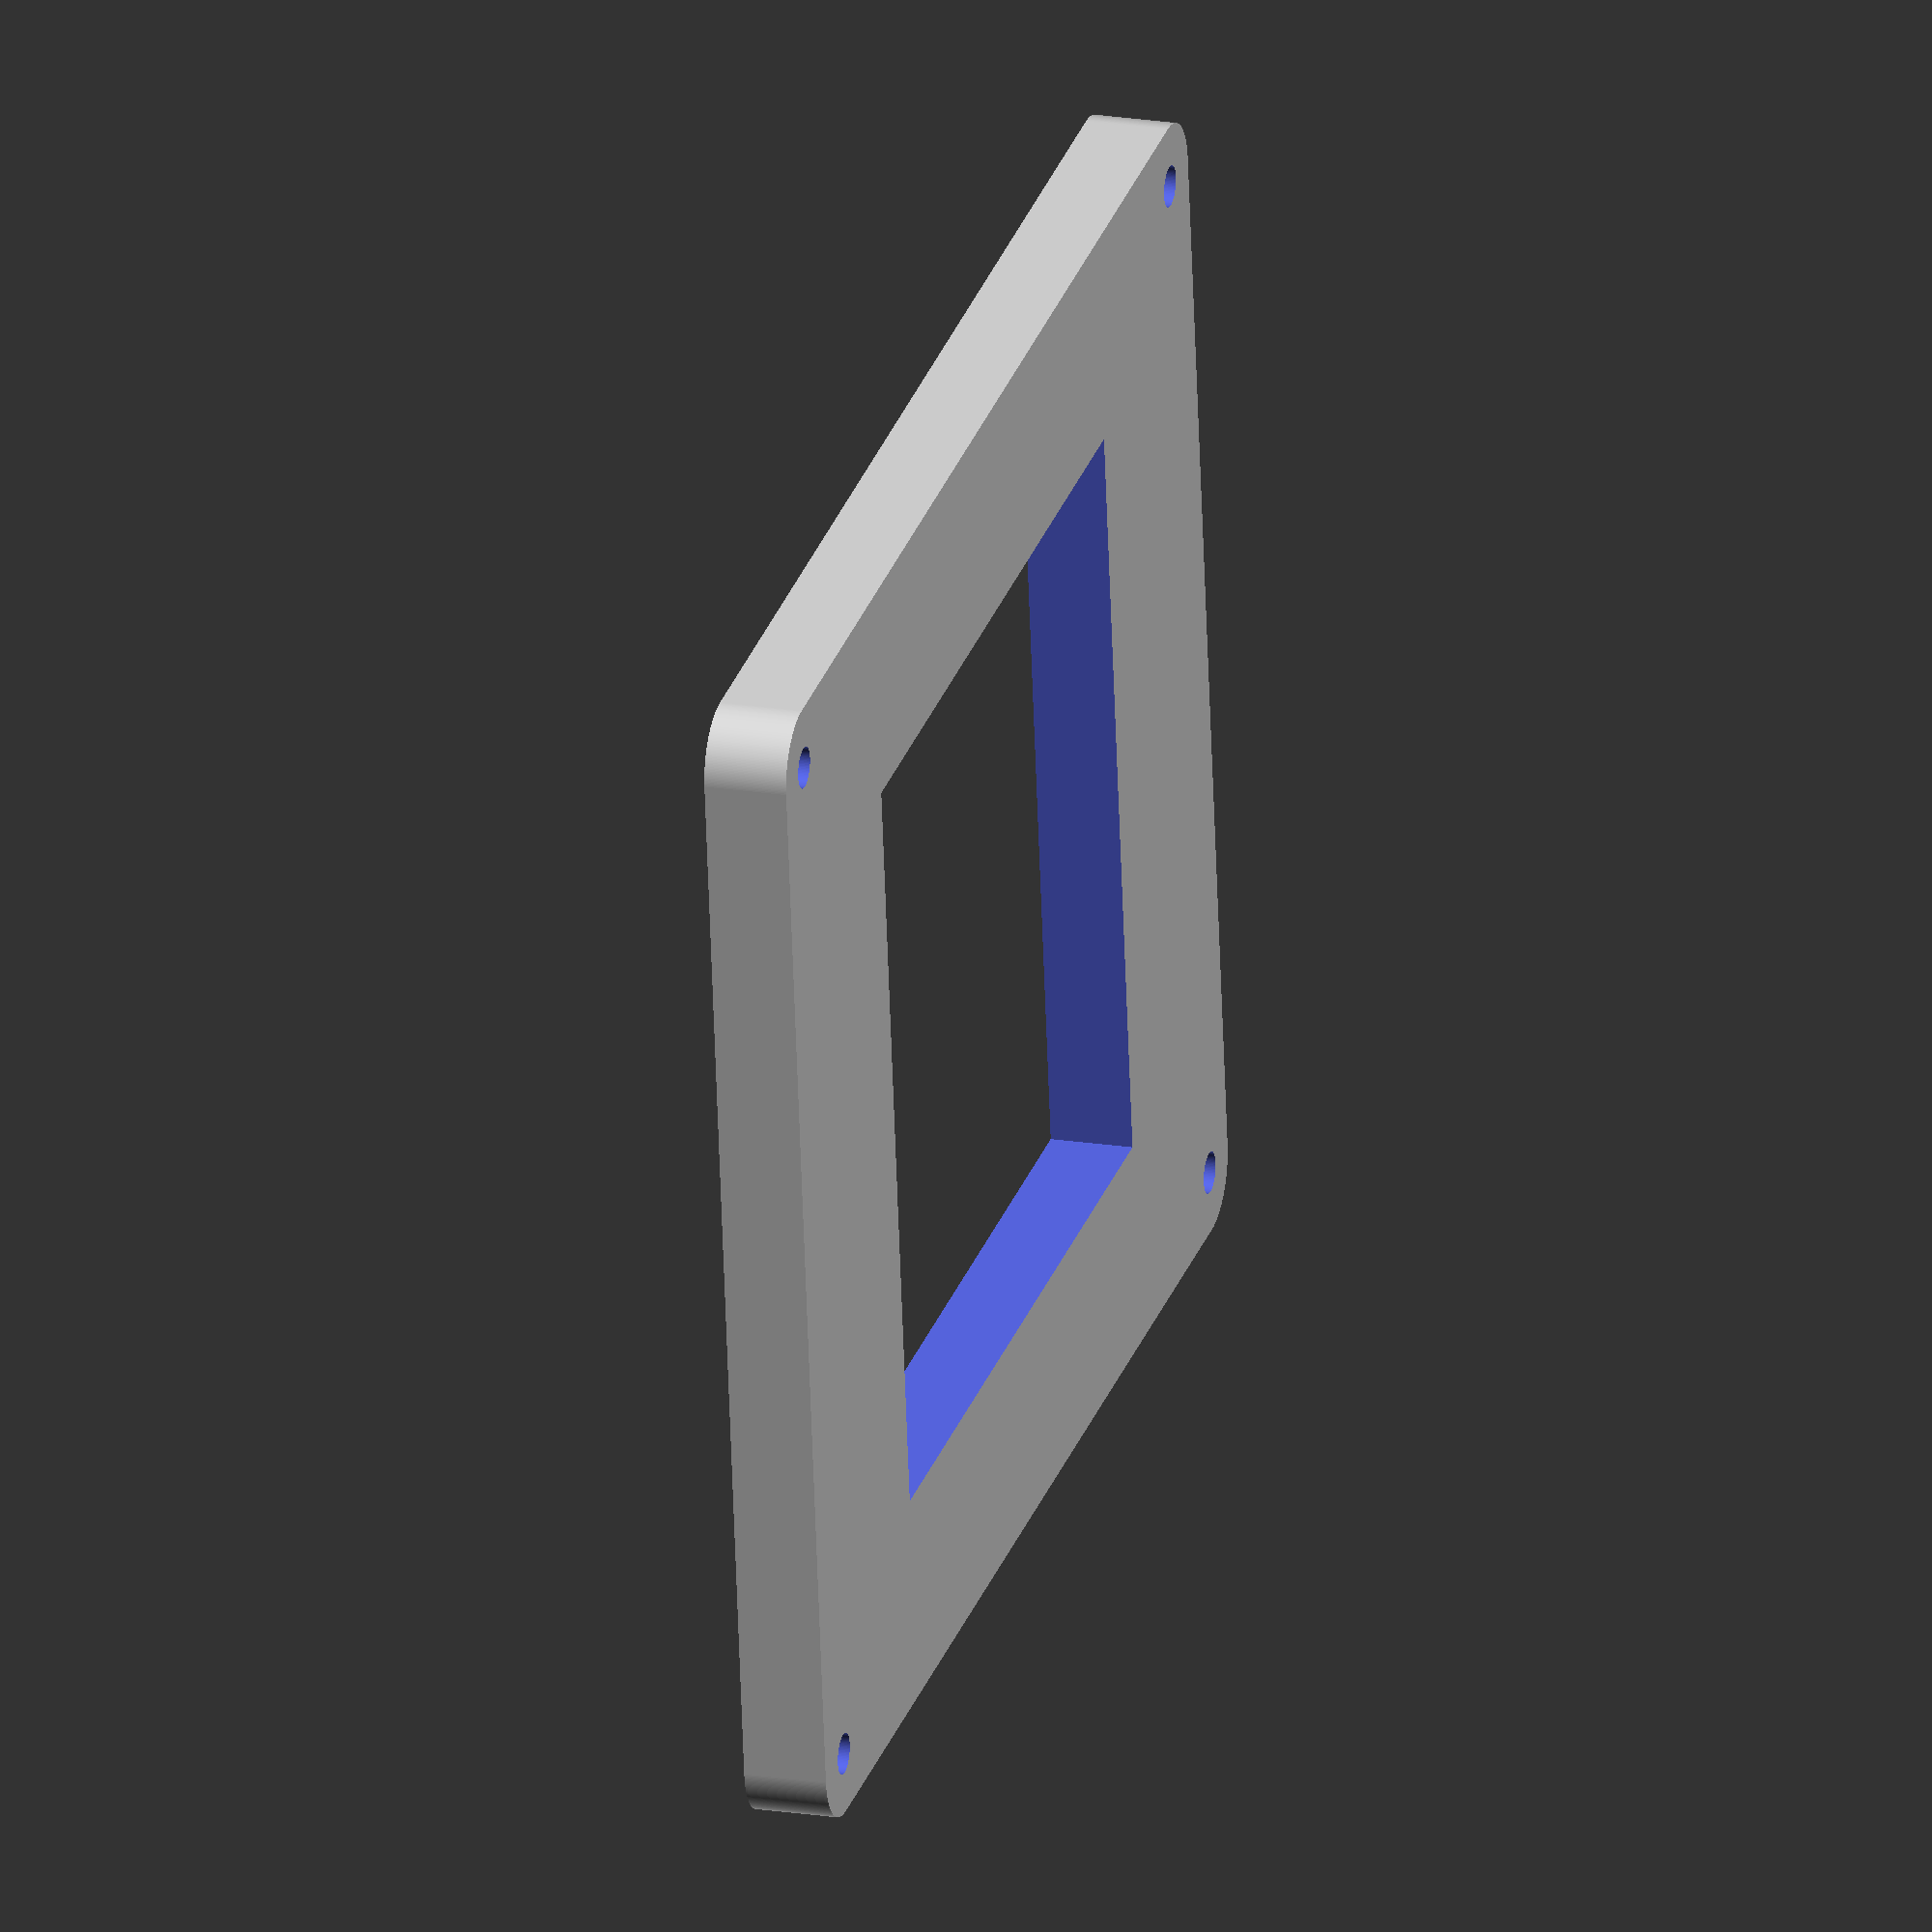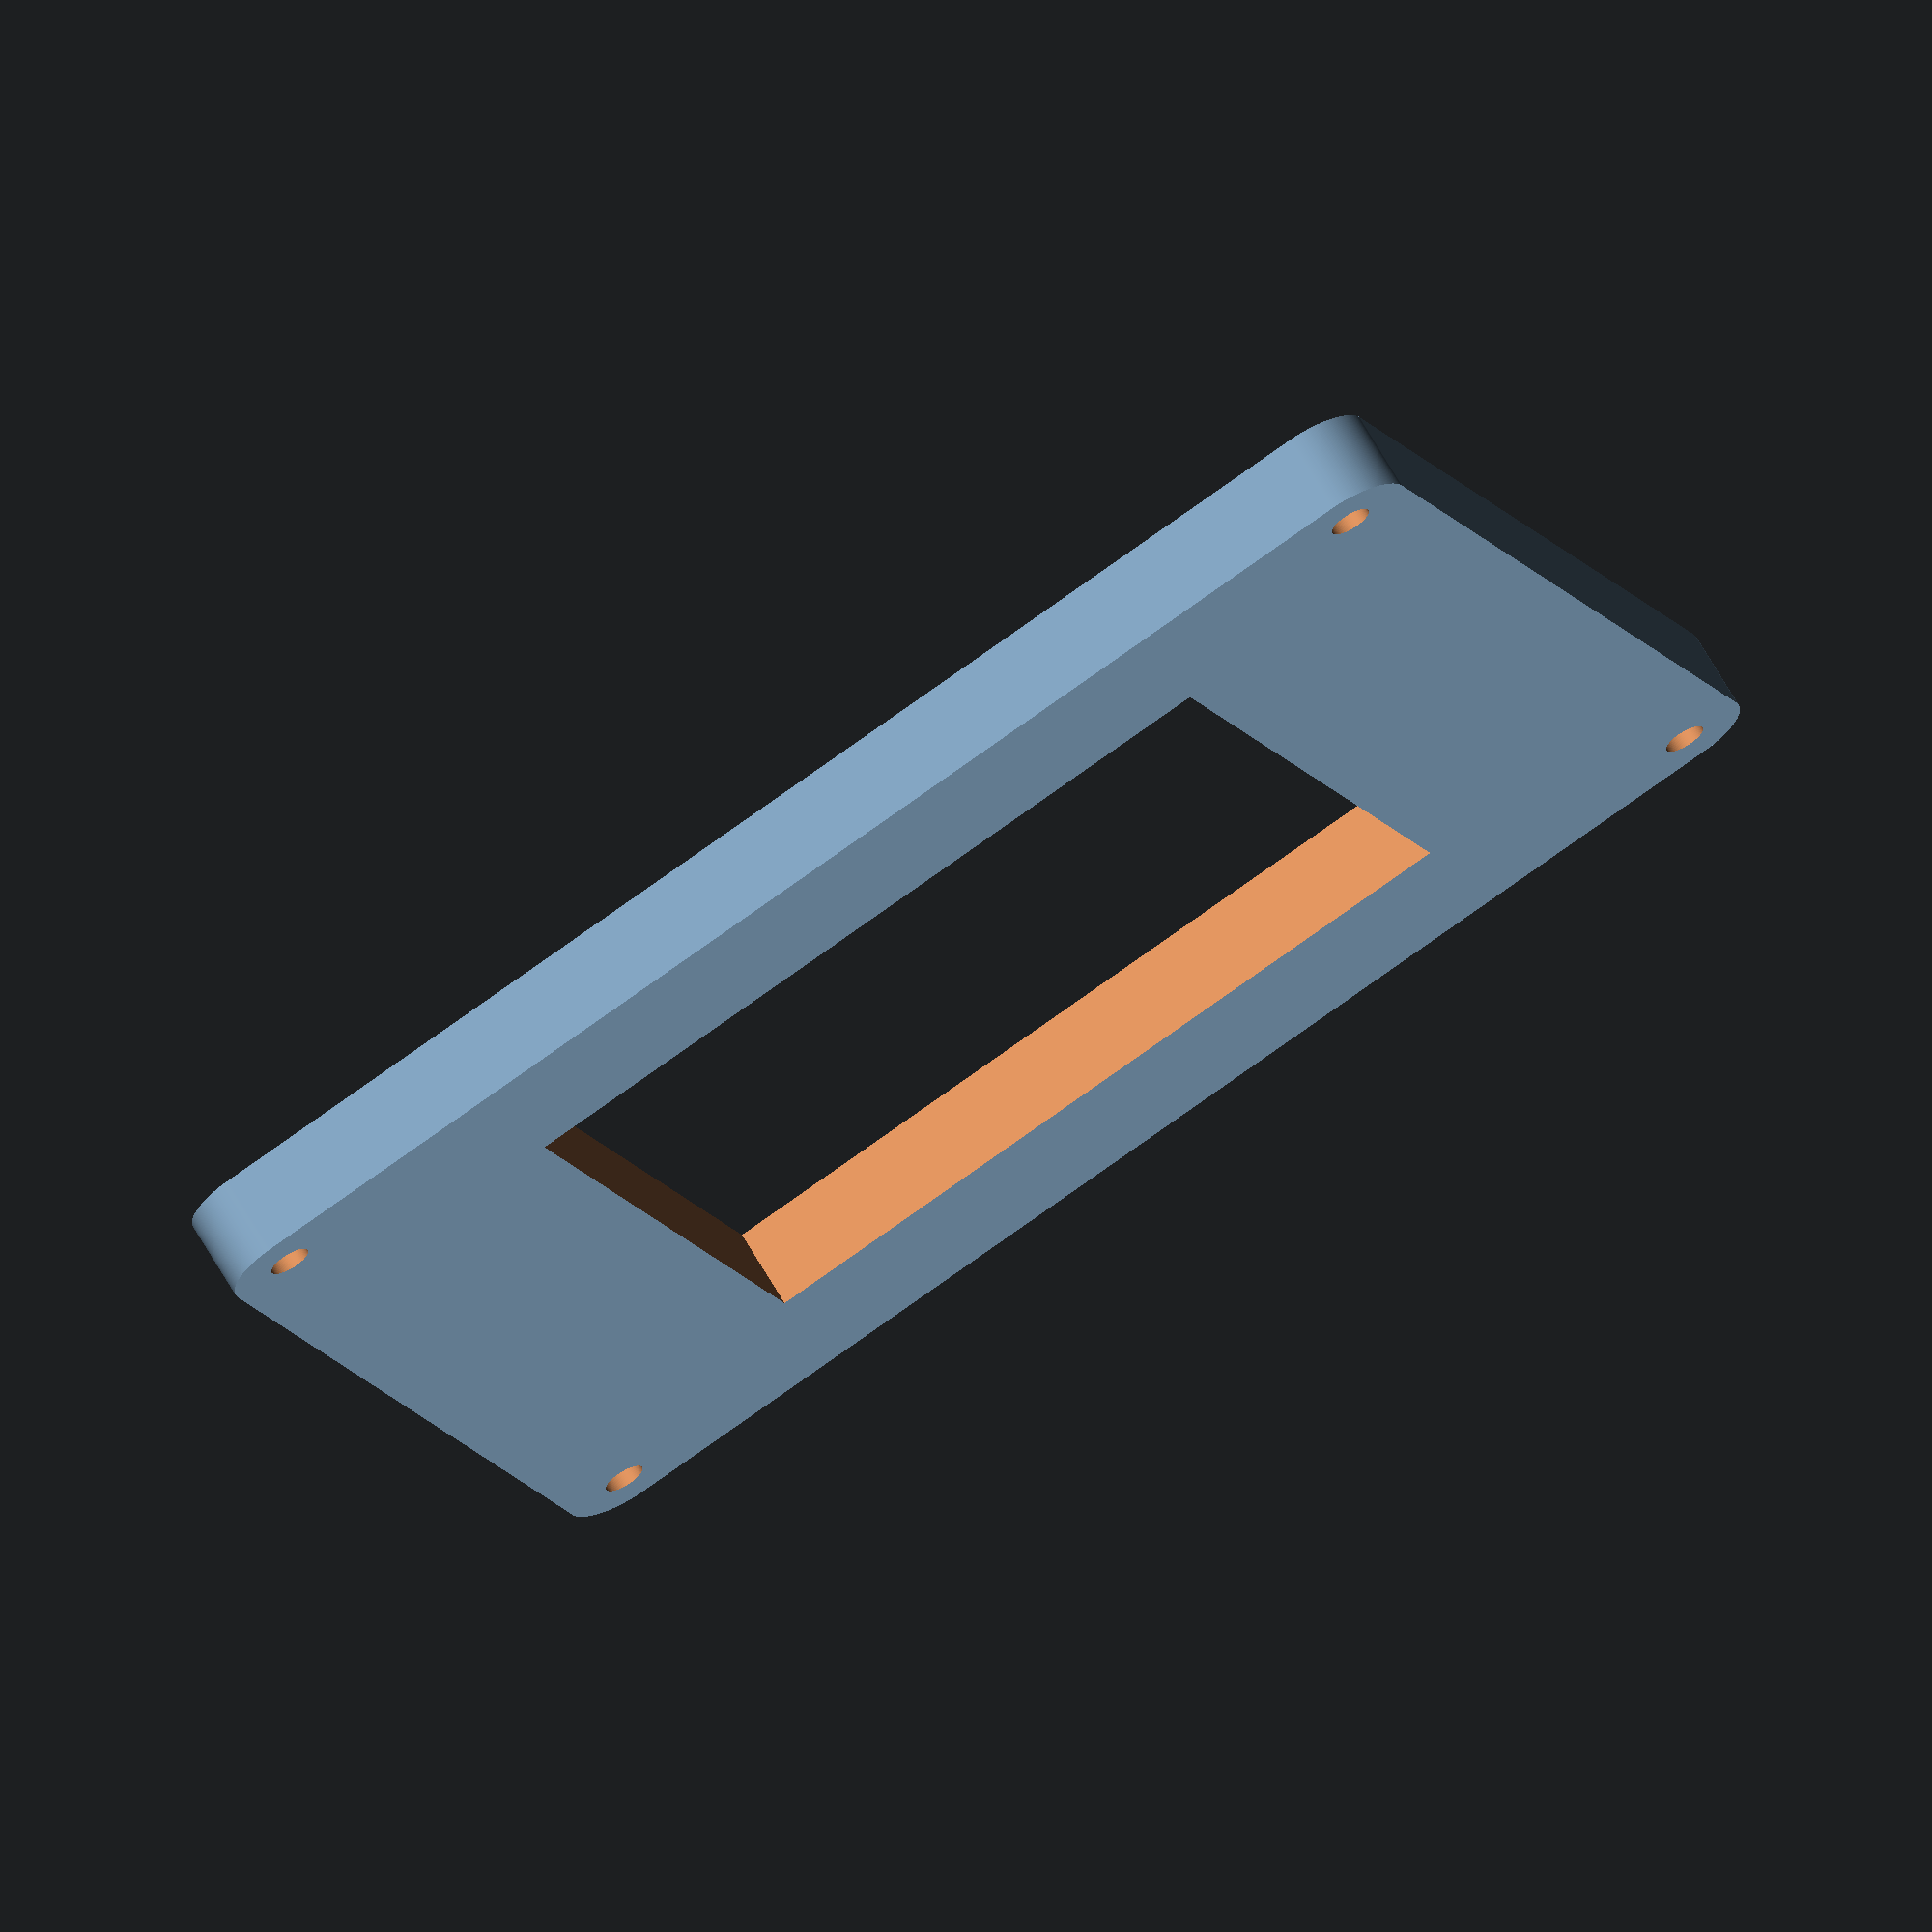
<openscad>
// Uncomment for smoother curves when rendering
$fs = 0.1;
$fa = 1.0;

// Variables/Parameters

PCB_LENGTH=79;
PCB_WIDTH=65;
PCB_THICKNESS=1.57;
PCB_PADDING=2;

// Assuming these threaded inserts:
// https://www.amazon.ca/iplusmile-Embedment-Threaded-Printing-Projects/dp/B087N4LVD1/ref=sr_1_9?keywords=threaded+insert+heat+set&qid=1639598068&sr=8-9
// Measurements came from a more detailed review
THREADED_INSERT_WIDTH=4.6;
THREADED_INSERT_DEPTH=5.5;
THREADED_INSERT_OPENING=4;
THREADED_INSERT_PADDING=2.2;

// Given above, assume M3 screws
SCREW_THICKNESS=3;

SWITCH_PLATE_OPENING=56;
SWITCH_PLATE_THICKNESS=6;

USB_C_HEIGHT=3.5;
USB_C_WIDTH=9;
USB_C_PADDING=3;

// Looks like this is about 3/32"
PRO_MICRO_HEADER_THICKNESS=2.4;
DISTANCE_FROM_BOTTOM_OF_PLATE_TO_USB_C=20 - SWITCH_PLATE_THICKNESS + PCB_THICKNESS + PRO_MICRO_HEADER_THICKNESS;

// Needs to be *at least* 20 - SWITCH_PLATE_THICKNESS + PCB_THICKNESS + 12
CASE_HEIGHT=20 - SWITCH_PLATE_THICKNESS + PCB_THICKNESS + 12;
CASE_BOTTOM_THICKNESS=3;

module screw_post(depth = THREADED_INSERT_DEPTH, center = true) {
    cylinder(h = depth, r = (THREADED_INSERT_WIDTH / 2) + THREADED_INSERT_PADDING, center = center);
};

module screw_hole(depth, center = true) {
    cylinder(h = depth, d = SCREW_THICKNESS, center = center);
};


// Dimensions of the plate, not including the outer radius of the screw posts
INNER_PLATE_WIDTH = 2 * (THREADED_INSERT_WIDTH / 2 + THREADED_INSERT_PADDING + PCB_PADDING) + PCB_WIDTH;
INNER_PLATE_LENGTH = 2 * (THREADED_INSERT_WIDTH / 2 + THREADED_INSERT_PADDING + PCB_PADDING) + PCB_LENGTH;

TOP_LEFT_HOLE_POSITION = [-INNER_PLATE_WIDTH / 2, INNER_PLATE_LENGTH / 2];
TOP_RIGHT_HOLE_POSITION = [INNER_PLATE_WIDTH / 2, INNER_PLATE_LENGTH / 2];
BOTTOM_LEFT_HOLE_POSITION = [-INNER_PLATE_WIDTH / 2, -INNER_PLATE_LENGTH / 2];
BOTTOM_RIGHT_HOLE_POSITION = [+INNER_PLATE_WIDTH / 2, -INNER_PLATE_LENGTH / 2];

HOLE_POSITIONS = [
    TOP_LEFT_HOLE_POSITION,
    TOP_RIGHT_HOLE_POSITION,
    BOTTOM_LEFT_HOLE_POSITION,
    BOTTOM_RIGHT_HOLE_POSITION
];

module place_at_hole_positions() {
    for (hole_position = HOLE_POSITIONS) {
        translate(hole_position) {
            children();
        };
    };
};

module outer_case_shape(height) {
    hull() {
        place_at_hole_positions()
            screw_post(height, true);
        cube([INNER_PLATE_WIDTH, INNER_PLATE_LENGTH, height], true);
    };
};

module switch_plate() {
    difference() {
        outer_case_shape(SWITCH_PLATE_THICKNESS);
        place_at_hole_positions()
                screw_hole(SWITCH_PLATE_THICKNESS + 0.1);
        cube(SWITCH_PLATE_OPENING, true);
    };
};


module case_bottom() {
    inner_cutout_width = INNER_PLATE_WIDTH - THREADED_INSERT_PADDING - THREADED_INSERT_WIDTH / 2;
    inner_cutout_length = INNER_PLATE_LENGTH - THREADED_INSERT_PADDING - THREADED_INSERT_WIDTH / 2;
    difference() {
        // Outer shell of the case
        outer_case_shape(CASE_HEIGHT);
        // Cut out for the inside of the case
        cube([inner_cutout_width, inner_cutout_length, CASE_HEIGHT + 0.1], true);
        // Pilot holes for threaded inserts
        translate([0, 0, CASE_HEIGHT / 2 - THREADED_INSERT_DEPTH + 0.1])
            place_at_hole_positions() {
                cylinder(h = THREADED_INSERT_DEPTH + 0.1, d = THREADED_INSERT_OPENING, center = false);
            };
        // Cut out for the USB C port
        // Pro Micro seems slightly offset on the PCB, so perform a negative translation along the X axis
        translate([-2, INNER_PLATE_LENGTH / 2, CASE_HEIGHT / 2 - DISTANCE_FROM_BOTTOM_OF_PLATE_TO_USB_C + (USB_C_HEIGHT + USB_C_PADDING) / 2])
            usb_c_cutout(20);
    };
    translate([0, 0, -(CASE_HEIGHT + CASE_BOTTOM_THICKNESS) / 2])
        outer_case_shape(CASE_BOTTOM_THICKNESS);
}

module usb_c_cutout(depth) {
    rotate([90, 0, 0])
        hull() {
            translate([-(USB_C_WIDTH / 2 + USB_C_PADDING), 0])
                cylinder(h = depth, d = USB_C_HEIGHT + USB_C_PADDING, center = true);
            translate([USB_C_WIDTH / 2 + USB_C_PADDING, 0])
                cylinder(h = depth, d = USB_C_HEIGHT + USB_C_PADDING, center = true);
        };
}

//case_bottom();

// translate([-150, 0])
    switch_plate();

</openscad>
<views>
elev=160.0 azim=82.7 roll=253.6 proj=o view=wireframe
elev=292.4 azim=69.6 roll=330.0 proj=o view=wireframe
</views>
